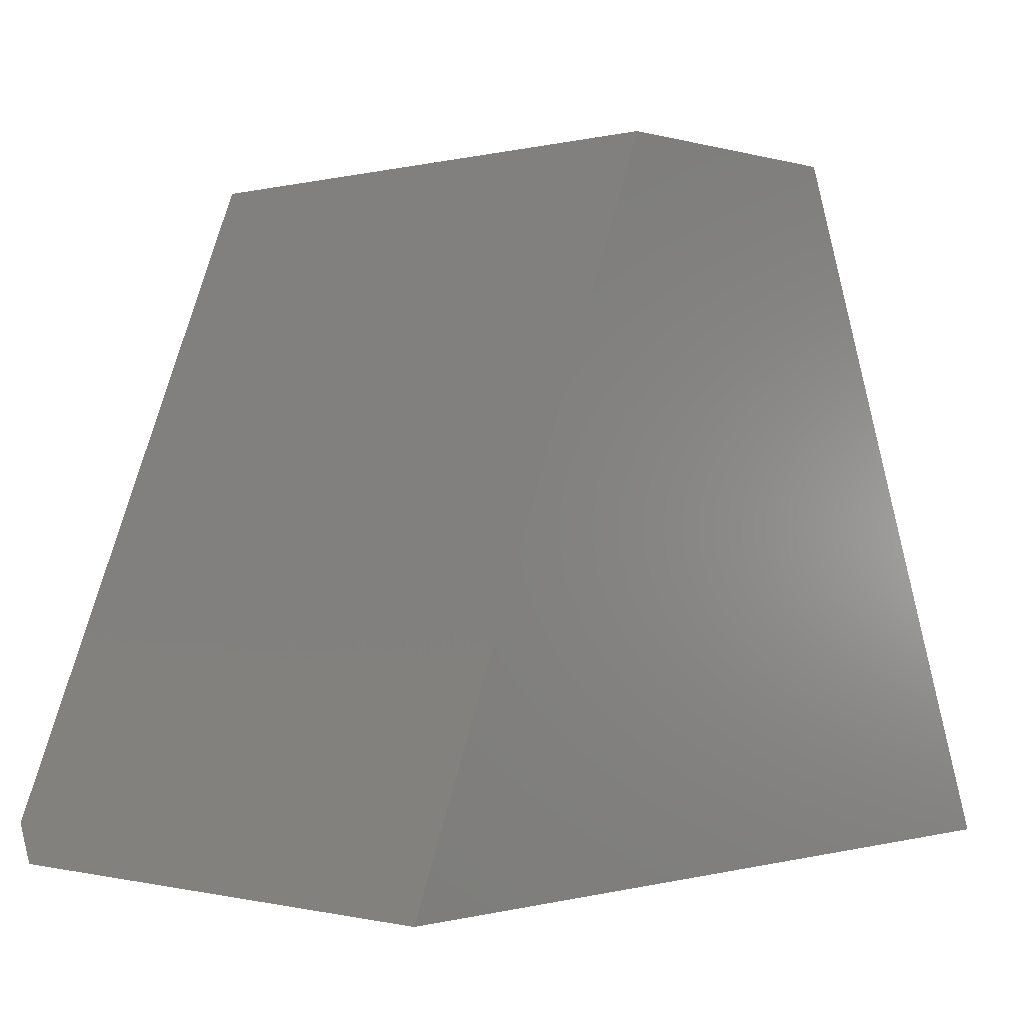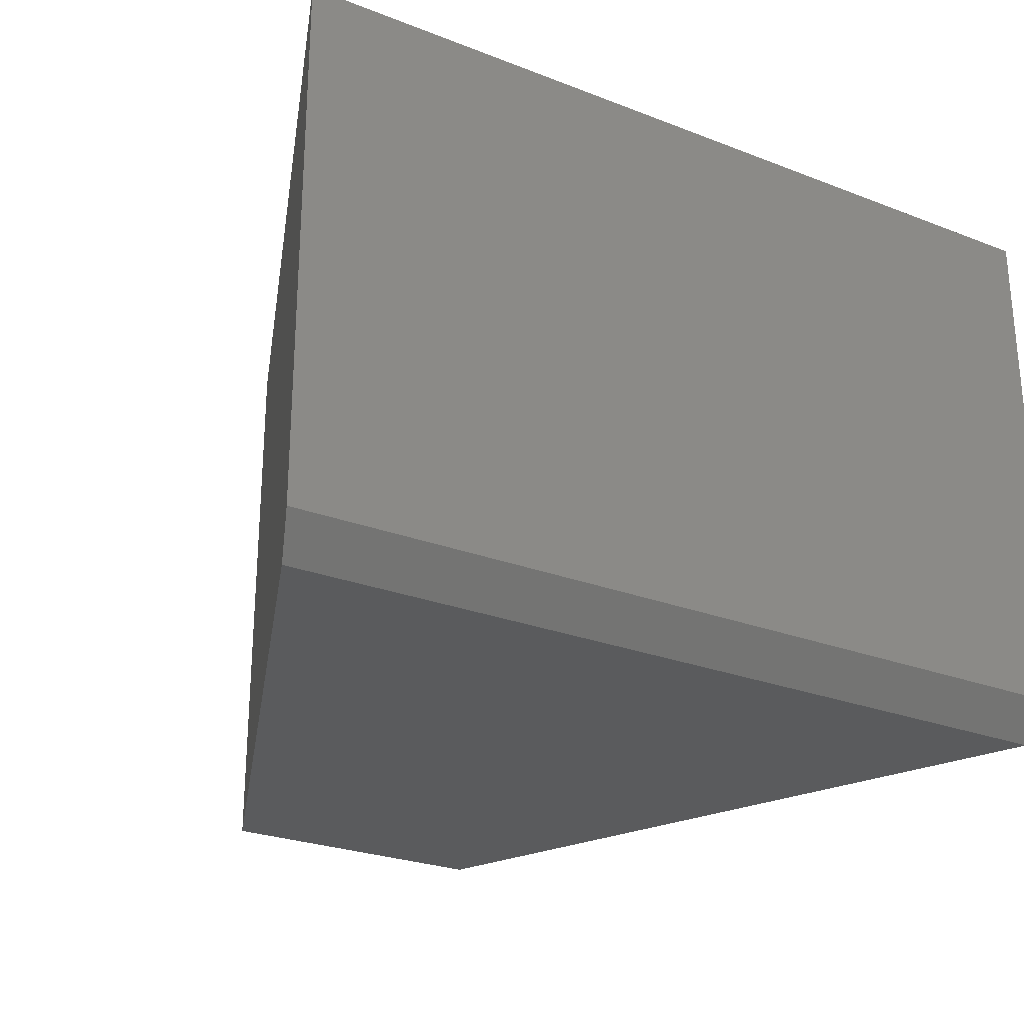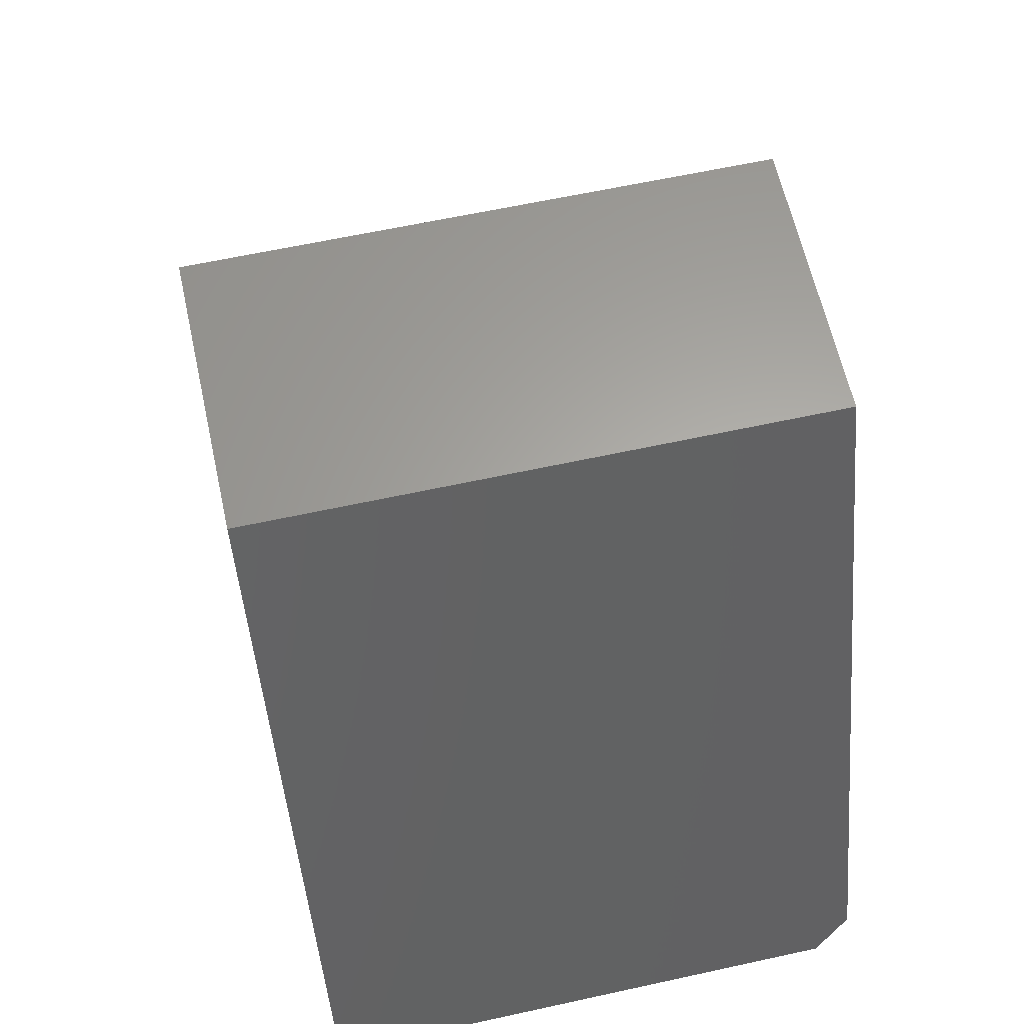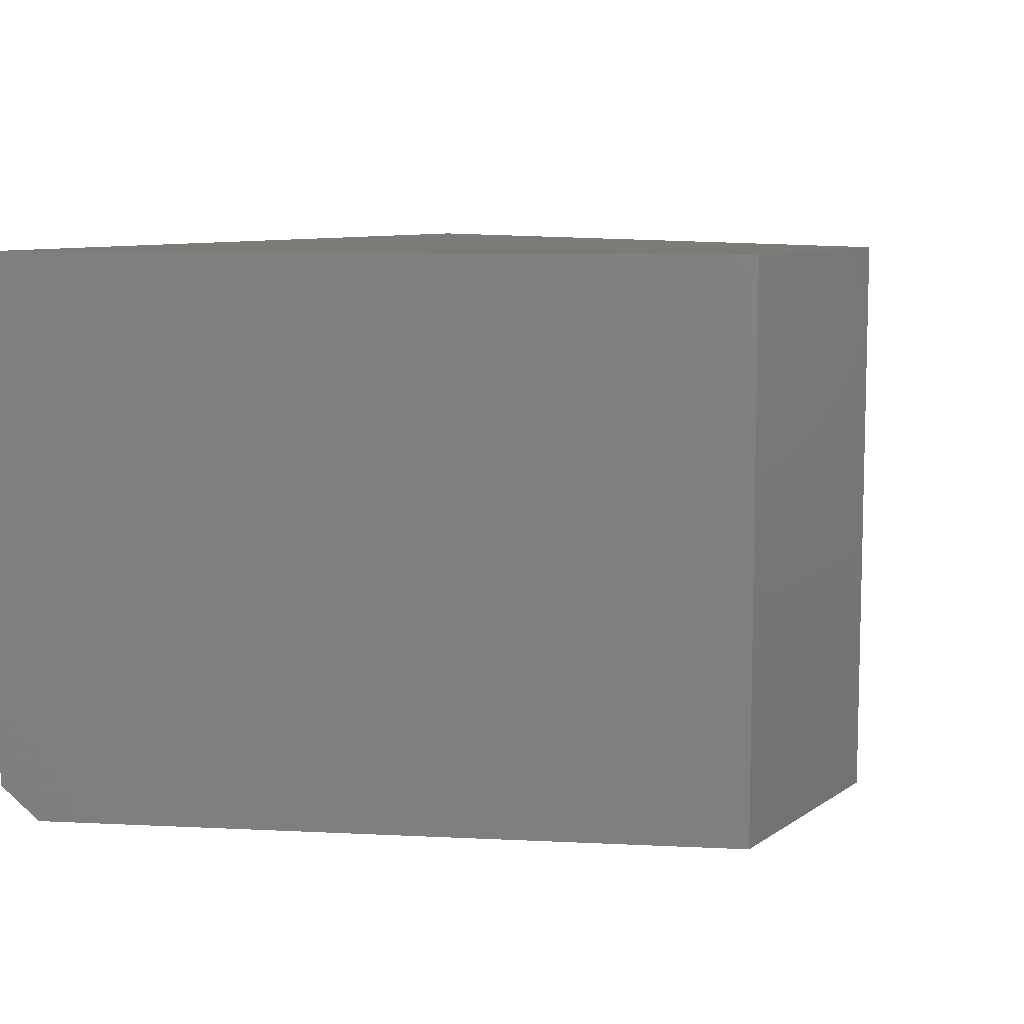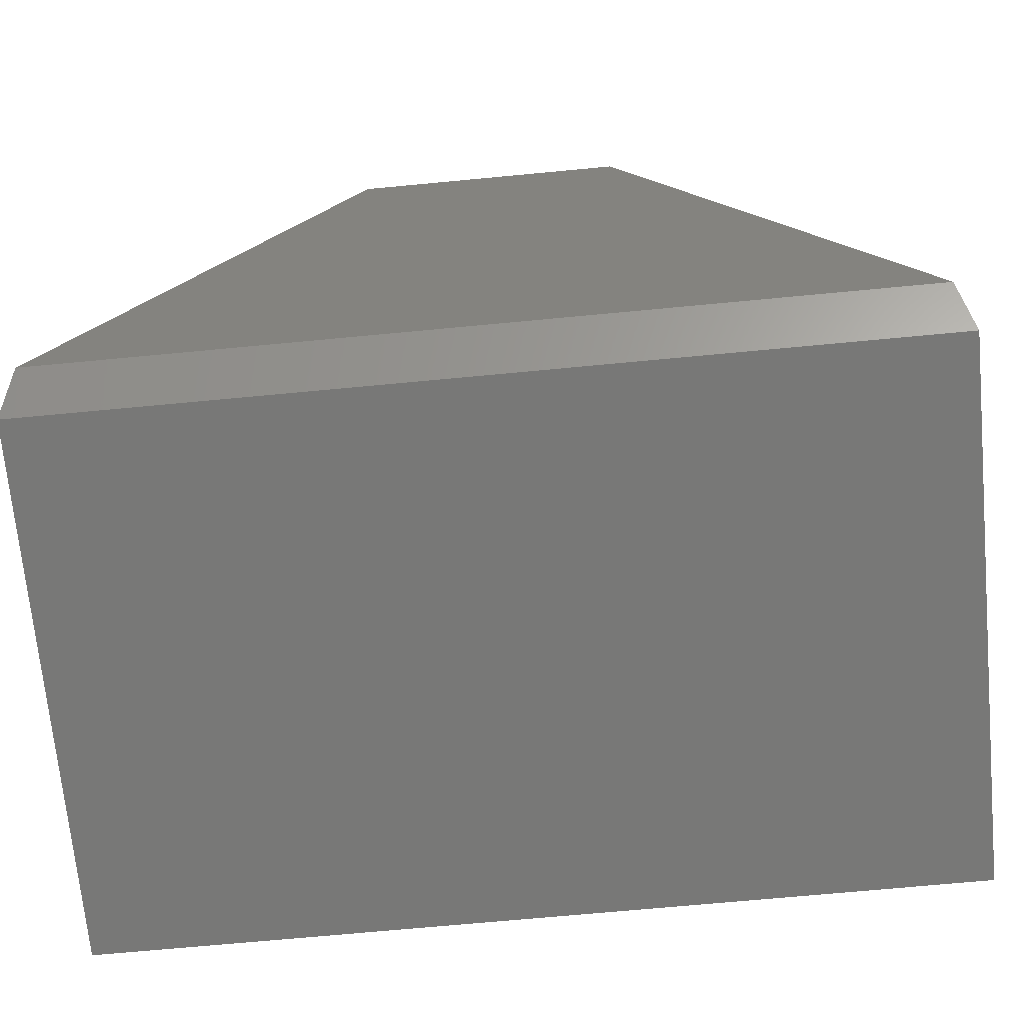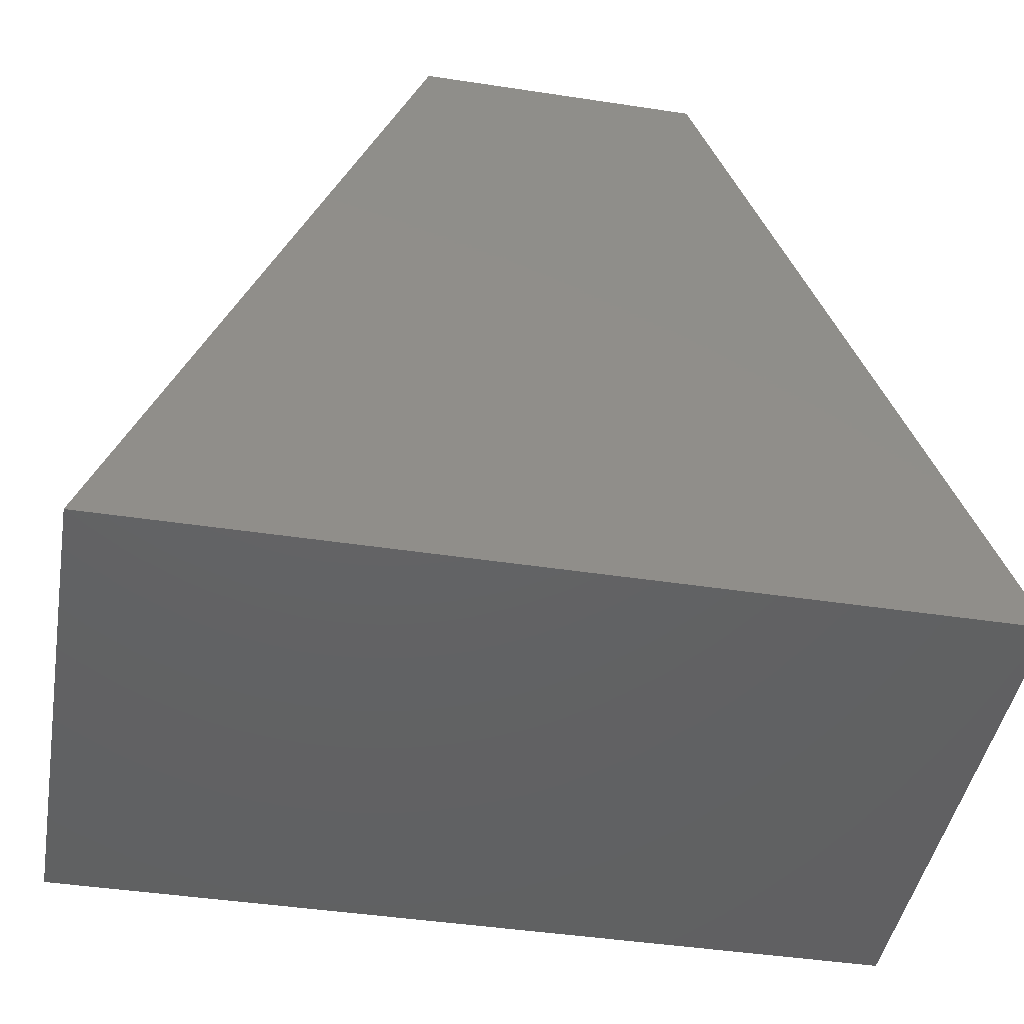
<metadata>
{"format":"stl","ext":"stl","renderer":"f3d","projection":"perspective","resolution":1024,"background":"white","views":[{"elev":-0.6,"azim":132.7,"up":"+Z"},{"elev":-26.2,"azim":148.6,"up":"+Y"},{"elev":62.4,"azim":-102.5,"up":"+Z"},{"elev":8.5,"azim":-59.7,"up":"+Y"},{"elev":-70.5,"azim":5.4,"up":"+Z"},{"elev":-44.6,"azim":170.0,"up":"+Z"}]}
</metadata>
<code>
# stl→obj: 10 verts, 16 faces
v 0.01299 -0.5 0.03125
v 0.737 -0.5 0.03125
v 0.2526 -0.5 0.6079
v 0.4974 -0.5 0.6079
v 0.2526 0 0.6079
v 0 0 0
v 0 -0.4688 0
v 0.4974 0 0.6079
v 0.75 0 -4.592e-17
v 0.75 -0.4688 -4.592e-17
f 1 2 3
f 3 2 4
f 3 5 1
f 1 5 6
f 1 6 7
f 8 4 9
f 9 4 2
f 9 2 10
f 7 6 10
f 10 6 9
f 1 7 2
f 2 7 10
f 6 5 9
f 9 5 8
f 8 5 4
f 4 5 3

</code>
